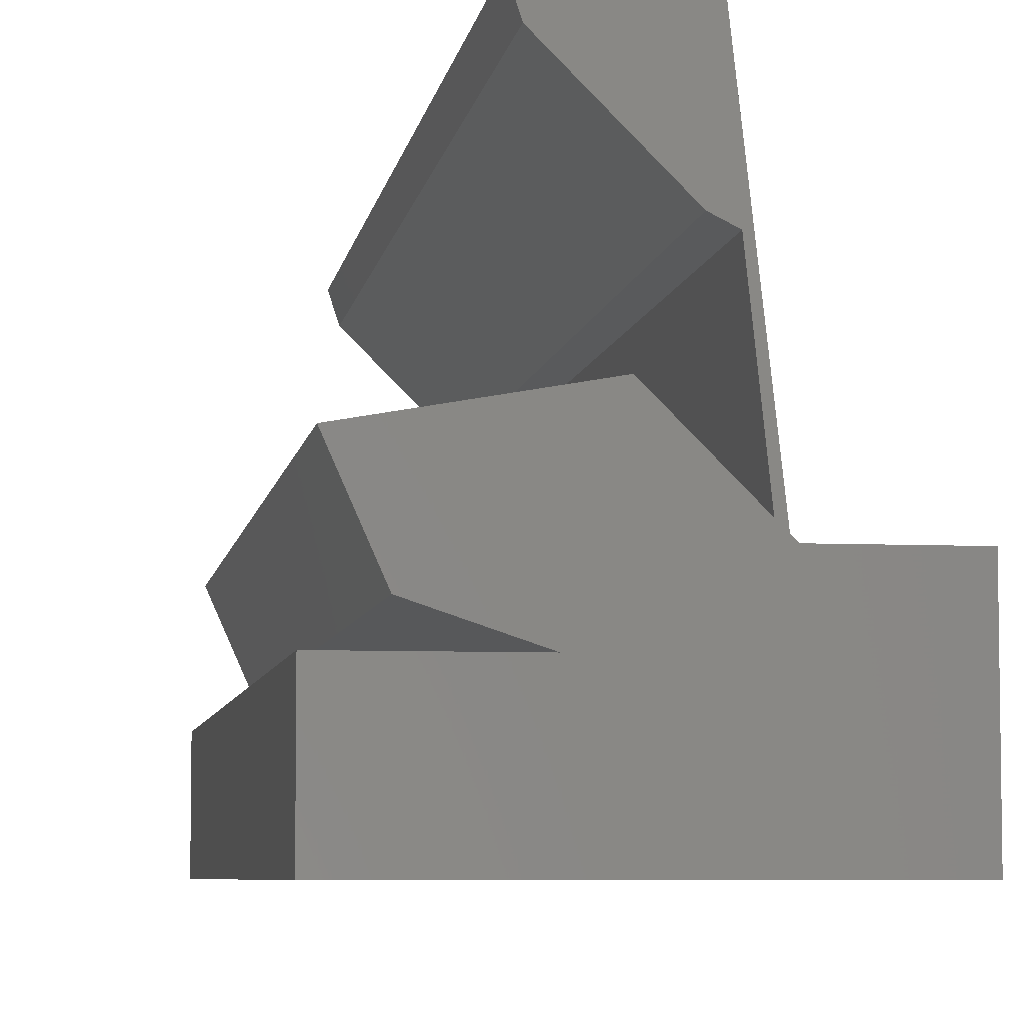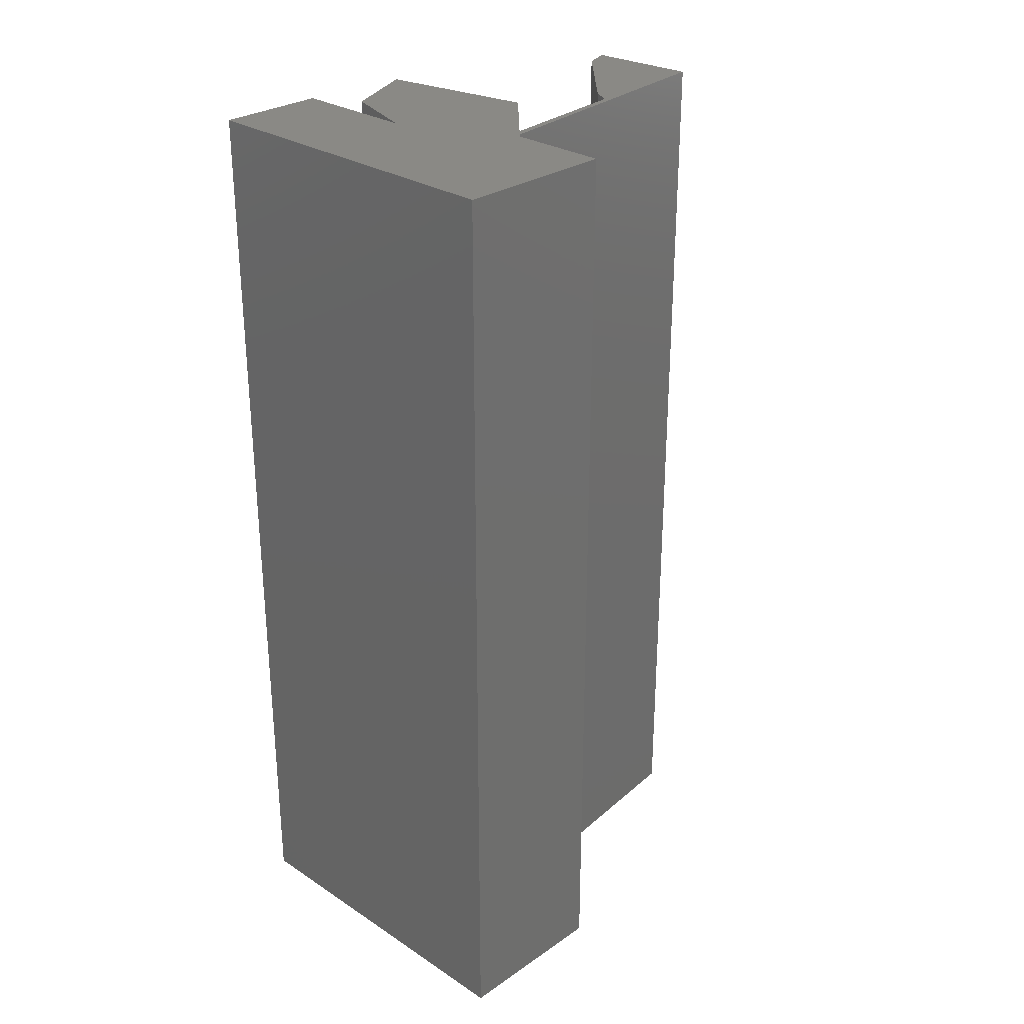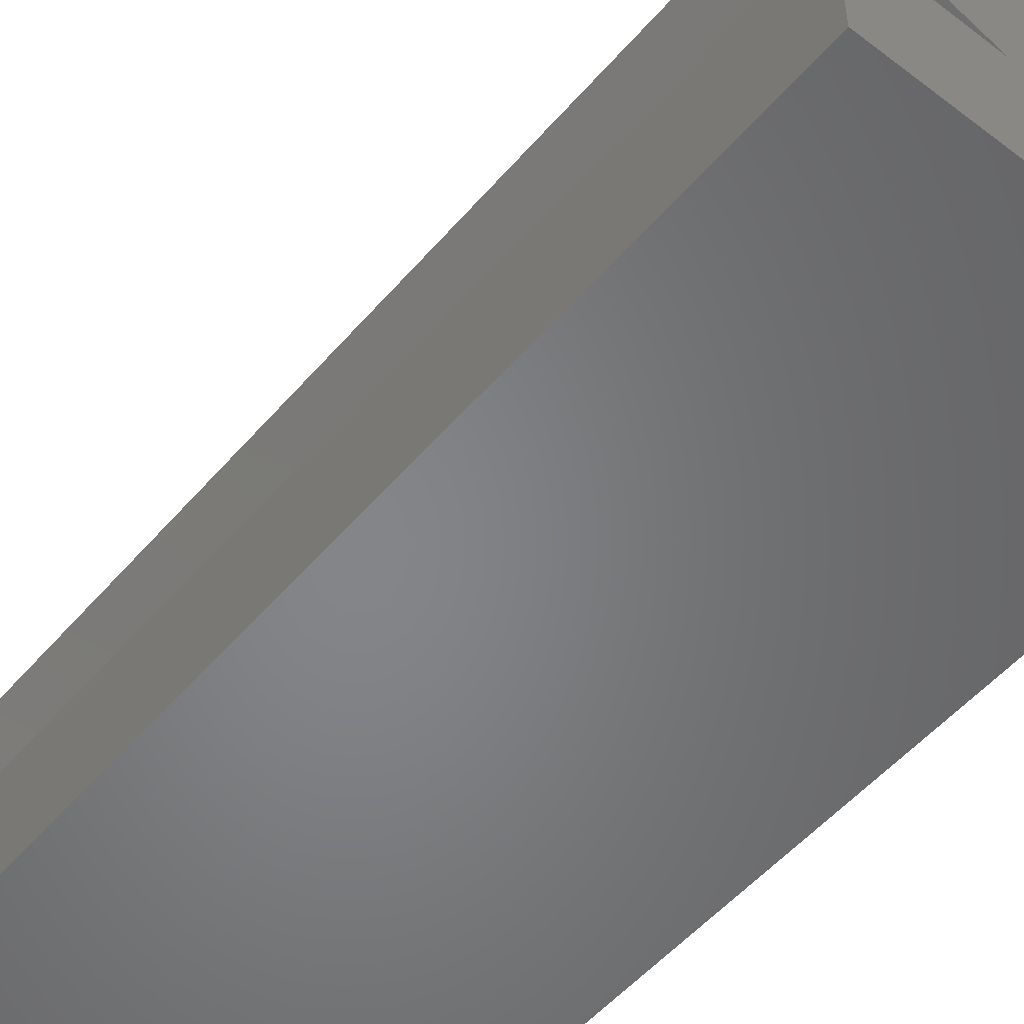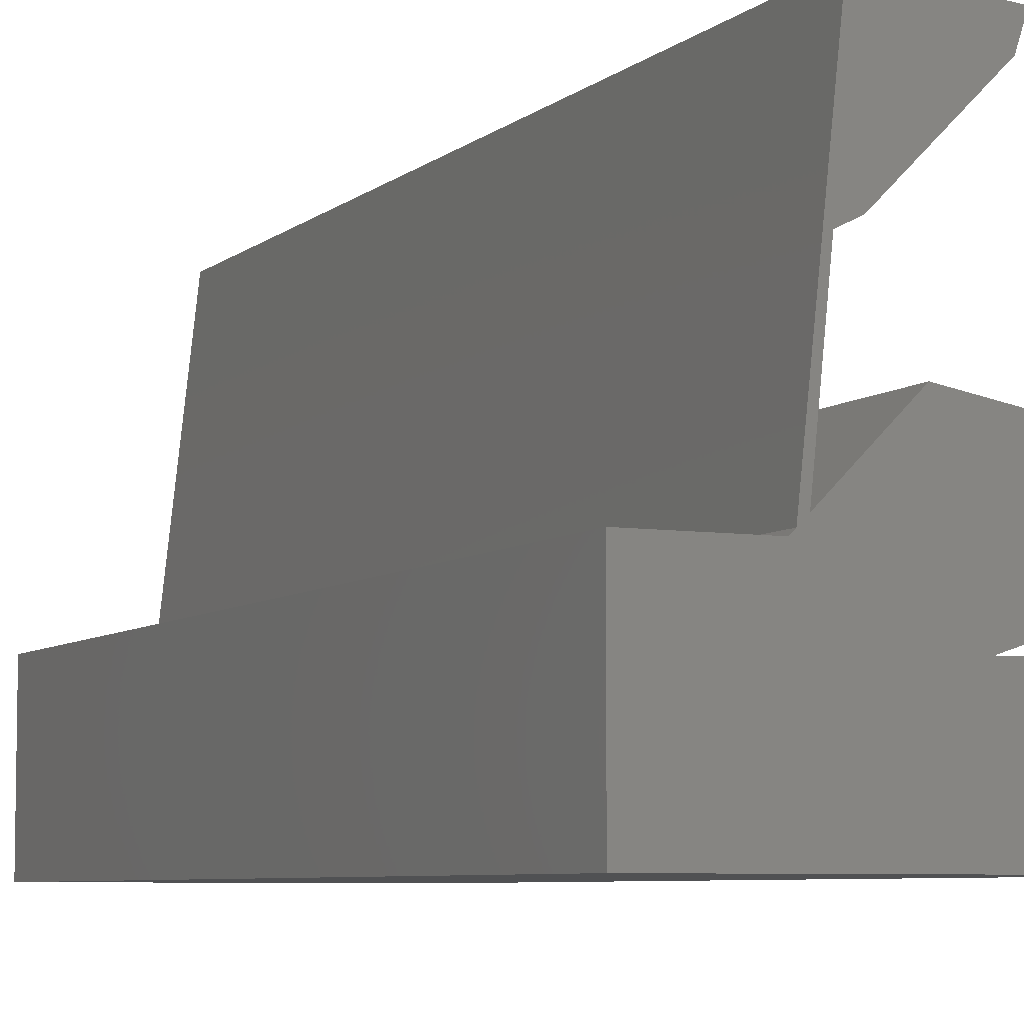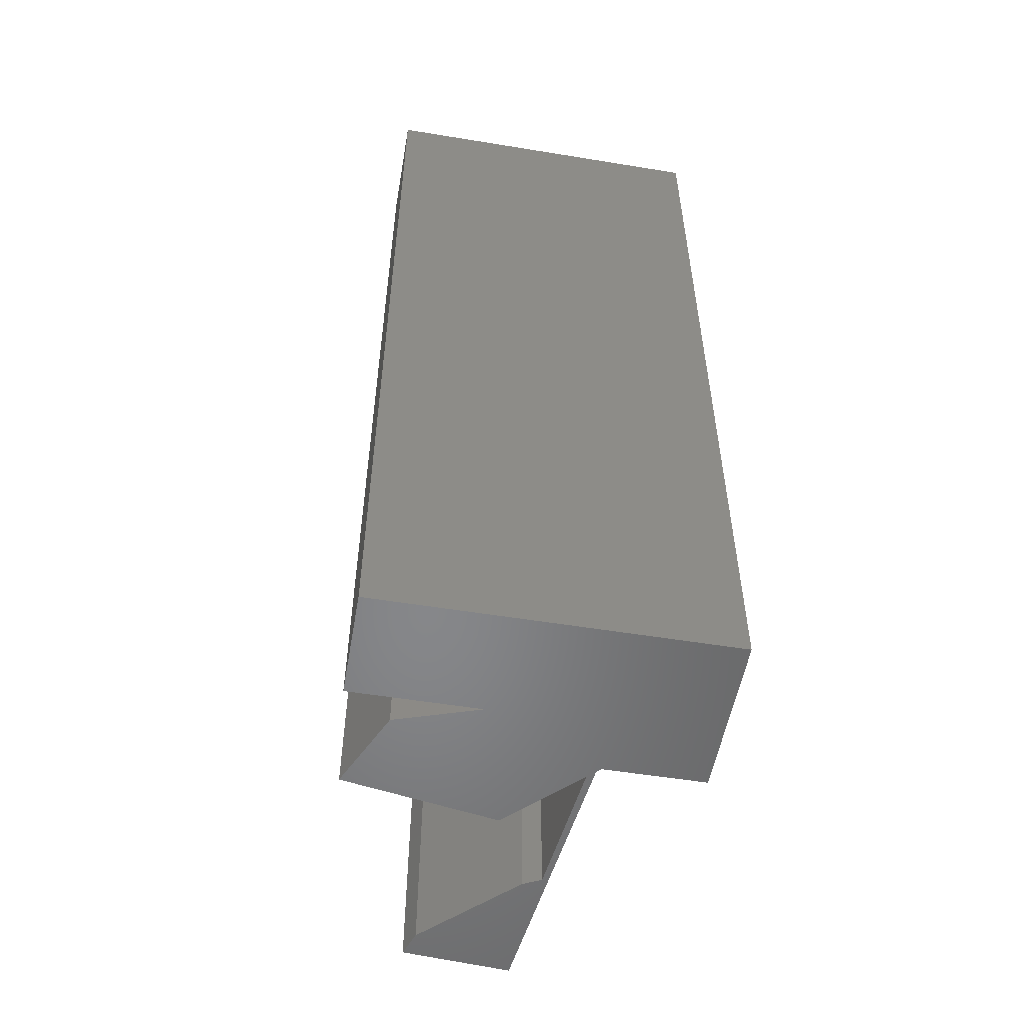
<metadata>
{"format":"stl","ext":"stl","renderer":"f3d","projection":"perspective","resolution":1024,"background":"white","views":[{"elev":-6.1,"azim":171.6,"up":"+Z"},{"elev":28.5,"azim":-135.7,"up":"+Y"},{"elev":-52.5,"azim":140.6,"up":"+Z"},{"elev":-6.5,"azim":-25.4,"up":"+Z"},{"elev":-53.7,"azim":170.1,"up":"+Y"}]}
</metadata>
<code>
# stl→obj: 78 verts, 116 faces
v 0.09541 -0.01587 -0.1677
v -0.2799 -1.016 -0.1677
v -0.2799 -0.01587 -0.1677
v 0.09541 -1.016 -0.1677
v -0.2799 -1.016 -0.04921
v -0.2799 -0.01587 -0.04921
v 0.09541 -0.01587 -0.04921
v 0.09541 -1.016 -0.04921
v -0.2799 0 -0.1677
v 0.09541 0 -0.1677
v -0.1515 -1.016 -0.04921
v -0.04286 -1.016 -0.04921
v -0.2799 -1.016 0.01005
v -0.2799 -0.01587 0.01005
v -0.2799 0 -0.04921
v -0.04286 -0.01587 -0.04921
v 0.09541 0 -0.04921
v -0.1515 6.592e-17 -0.04921
v -0.2799 6.592e-17 -0.1677
v -0.2799 6.592e-17 -0.04921
v -0.04286 6.592e-17 -0.04921
v 0.09541 6.592e-17 -0.1677
v 0.09541 6.592e-17 -0.04921
v -0.1713 -1.016 -0.02945
v -0.1614 -1.016 -0.0097
v -0.1713 -1.016 0.01005
v -0.1579 -1.016 0.02342
v -0.08236 -1.016 0.09894
v 0.04603 -1.016 -0.01958
v 0.08554 -1.016 0.06931
v -0.1663 -1.016 0.01499
v -0.1713 -0.01587 0.01005
v -0.2799 0 0.01005
v 0.04603 -0.01587 -0.01958
v -0.04286 0 -0.04921
v -0.1713 6.592e-17 -0.02945
v -0.2799 6.592e-17 0.01005
v -0.1614 6.592e-17 -0.0097
v -0.1713 6.592e-17 0.01005
v -0.1579 6.592e-17 0.02342
v -0.08236 6.592e-17 0.09894
v 0.04603 6.592e-17 -0.01958
v 0.08554 6.592e-17 0.06931
v -0.1663 6.592e-17 0.01499
v -0.1663 -0.01587 0.01499
v -0.1579 -0.01587 0.02342
v -0.08236 -0.01587 0.09894
v 0.08554 -0.01587 0.06931
v -0.1713 0 0.01005
v 0.04603 0 -0.01958
v -0.1663 0 0.01499
v -0.08236 0 0.09894
v -0.1579 0 0.02342
v 0.08554 0 0.06931
v -0.1317 -0.01587 0.3261
v -0.1317 -1.016 0.3261
v -0.1416 -1.016 0.178
v -0.1219 -1.016 0.1878
v -0.03298 -1.016 0.2767
v -0.01323 -1.016 0.3162
v -0.0231 -1.016 0.2866
v -0.1416 -0.01587 0.178
v -0.1317 0 0.3261
v -0.1416 6.592e-17 0.178
v -0.1317 6.592e-17 0.3261
v -0.1219 6.592e-17 0.1878
v -0.03298 6.592e-17 0.2767
v -0.01323 6.592e-17 0.3162
v -0.0231 6.592e-17 0.2866
v -0.1416 0 0.178
v -0.01323 -0.01587 0.3162
v -0.0231 -0.01587 0.2866
v -0.03298 -0.01587 0.2767
v -0.1219 -0.01587 0.1878
v -0.01323 0 0.3162
v -0.0231 0 0.2866
v -0.03298 0 0.2767
v -0.1219 0 0.1878
f 1 2 3
f 1 4 2
f 3 5 6
f 3 2 5
f 7 4 1
f 7 8 4
f 1 3 9
f 1 9 10
f 11 5 2
f 12 11 2
f 4 12 2
f 8 12 4
f 6 13 14
f 6 5 13
f 3 6 15
f 3 15 9
f 16 8 7
f 16 12 8
f 7 1 10
f 7 10 17
f 18 19 20
f 21 19 18
f 22 19 21
f 23 22 21
f 24 5 11
f 24 13 5
f 25 24 11
f 26 13 24
f 12 27 25
f 12 25 11
f 28 27 12
f 29 28 12
f 30 28 29
f 24 31 26
f 14 26 32
f 14 13 26
f 6 14 33
f 6 33 15
f 34 12 16
f 34 29 12
f 16 7 17
f 16 17 35
f 36 18 20
f 36 20 37
f 38 18 36
f 39 36 37
f 21 38 40
f 21 18 38
f 41 21 40
f 42 21 41
f 43 42 41
f 36 39 44
f 32 31 45
f 32 26 31
f 31 24 25
f 27 31 25
f 46 28 47
f 46 27 28
f 47 30 48
f 47 28 30
f 48 29 34
f 48 30 29
f 14 32 49
f 14 49 33
f 34 16 35
f 34 35 50
f 32 45 51
f 32 51 49
f 44 38 36
f 40 38 44
f 46 47 52
f 46 52 53
f 47 48 54
f 47 54 52
f 48 34 50
f 48 50 54
f 55 45 31
f 55 31 56
f 57 31 27
f 56 57 58
f 59 56 58
f 60 59 61
f 60 56 59
f 56 31 57
f 46 62 57
f 46 57 27
f 55 51 45
f 55 63 51
f 64 40 44
f 65 66 64
f 67 66 65
f 68 69 67
f 68 67 65
f 65 64 44
f 46 70 62
f 46 53 70
f 71 55 56
f 71 56 60
f 72 71 60
f 72 60 61
f 73 72 61
f 73 61 59
f 74 73 59
f 74 59 58
f 62 74 58
f 62 58 57
f 71 63 55
f 71 75 63
f 72 75 71
f 72 76 75
f 73 76 72
f 73 77 76
f 74 77 73
f 74 78 77
f 62 78 74
f 62 70 78

</code>
